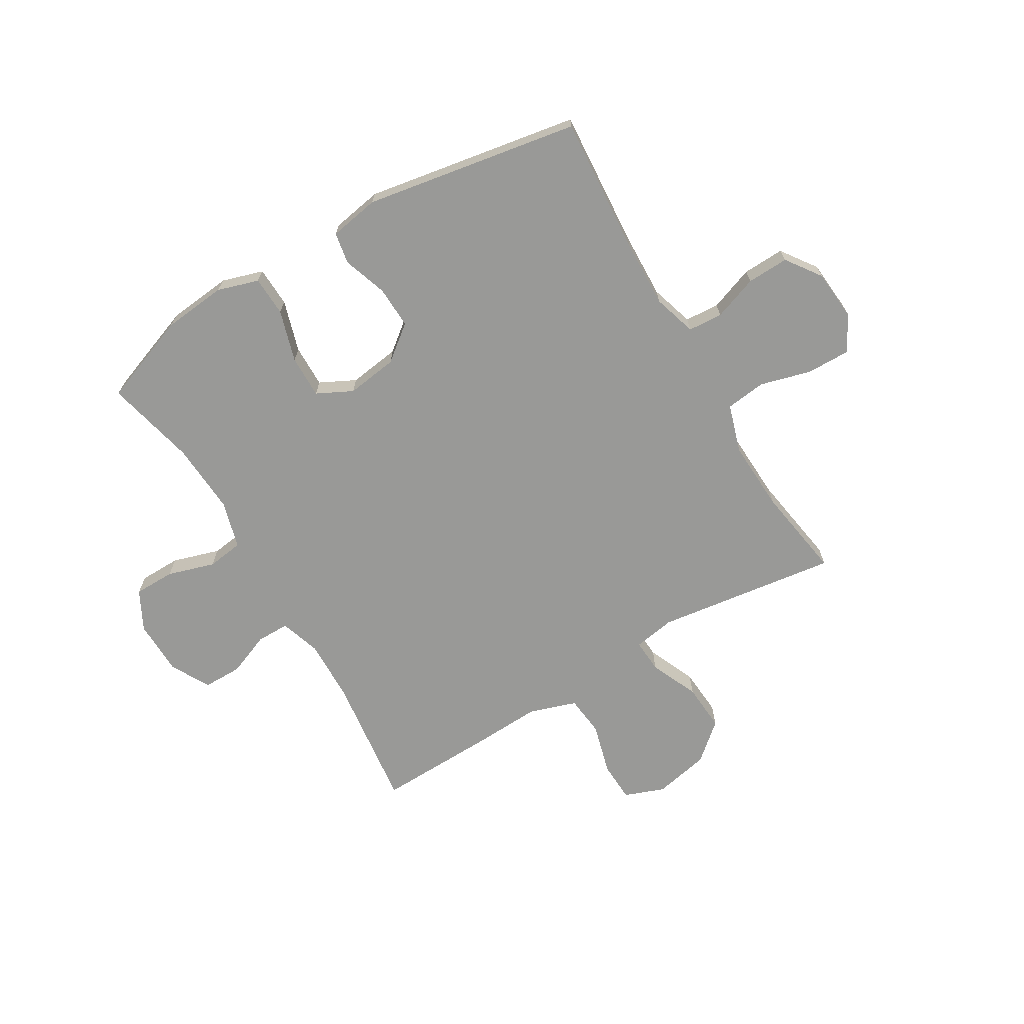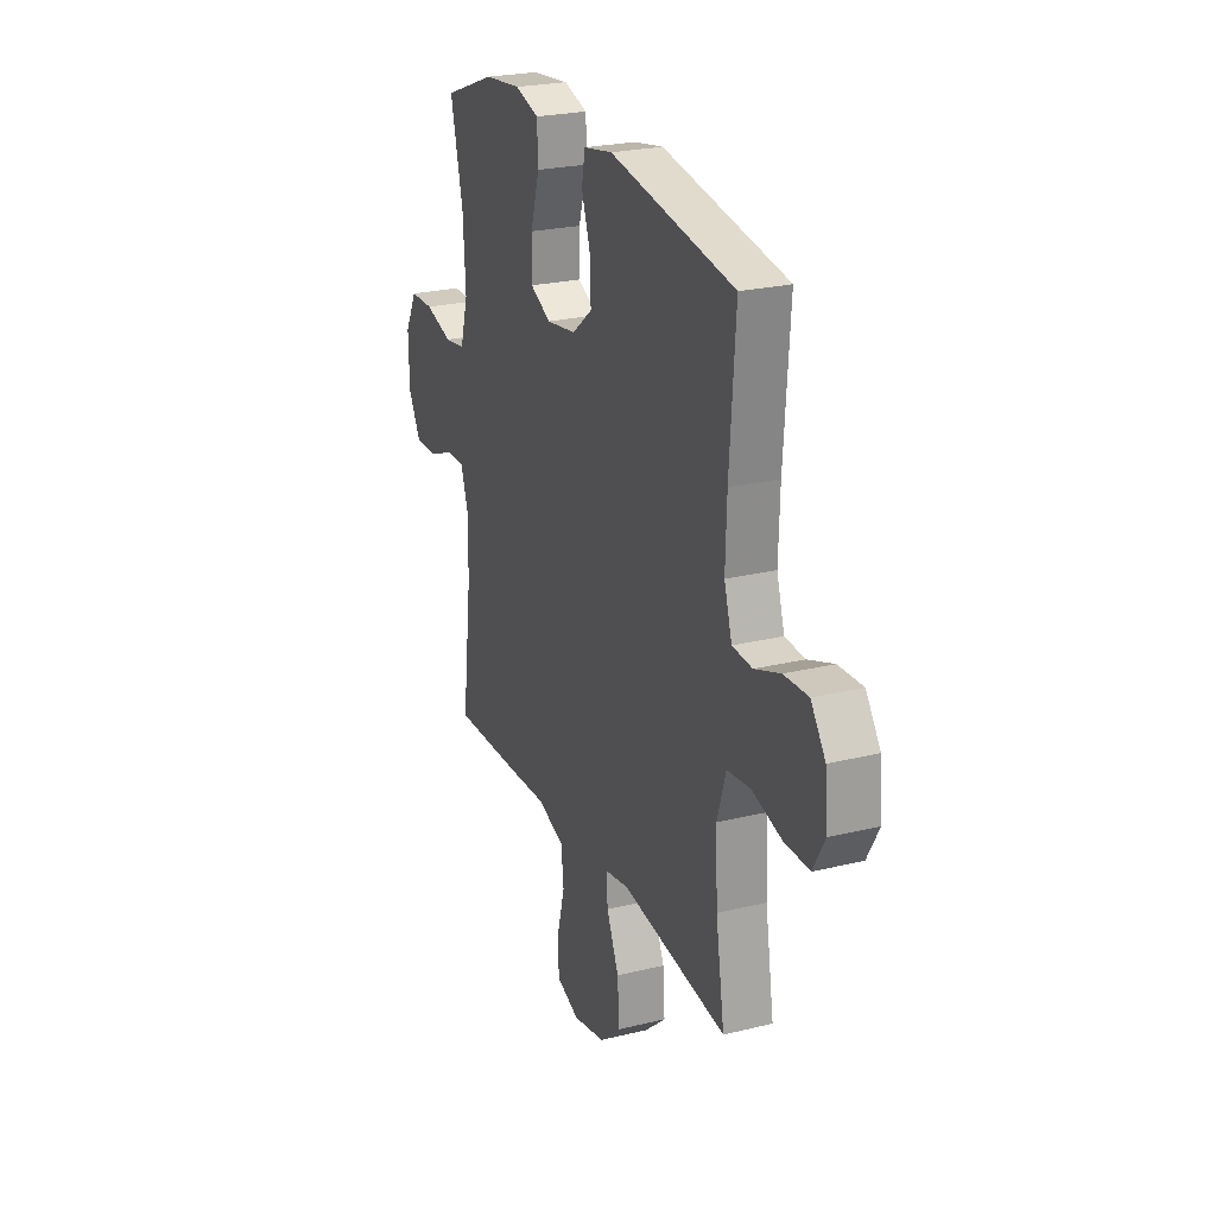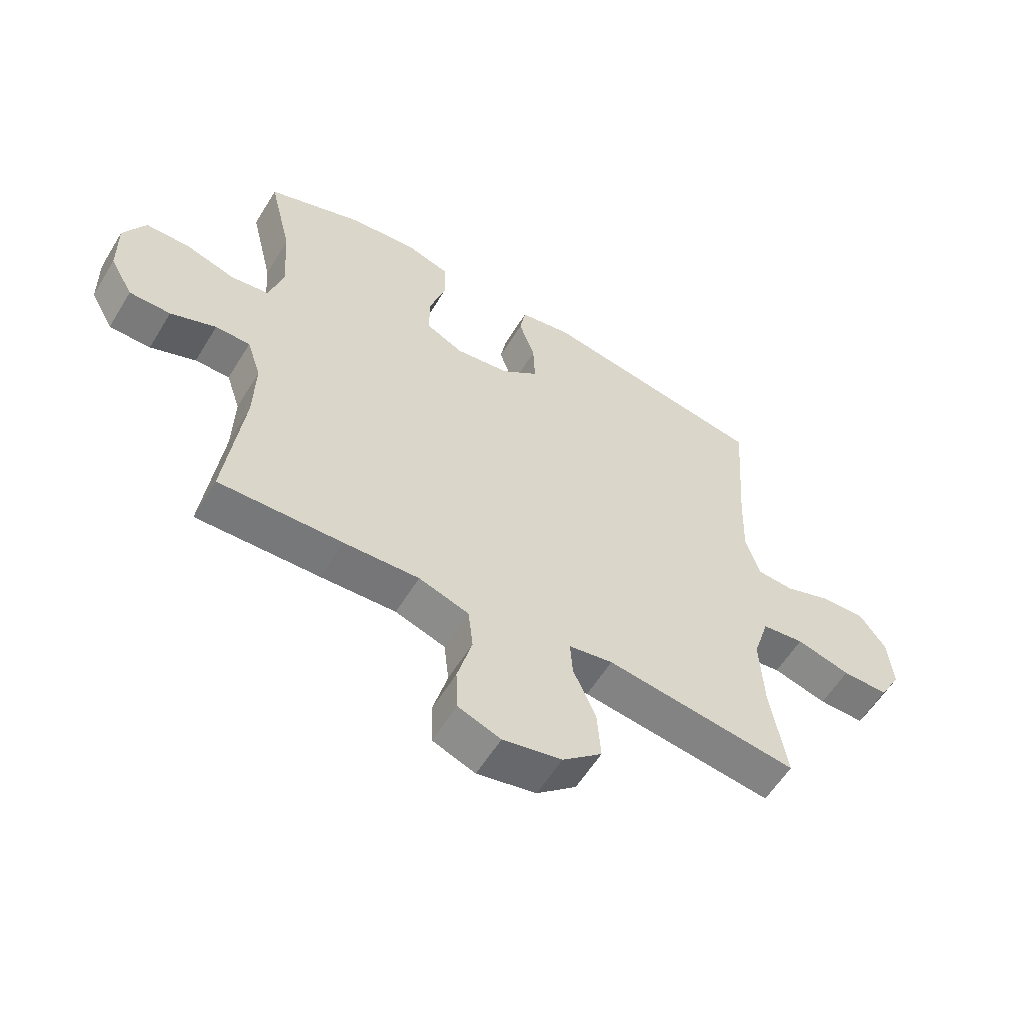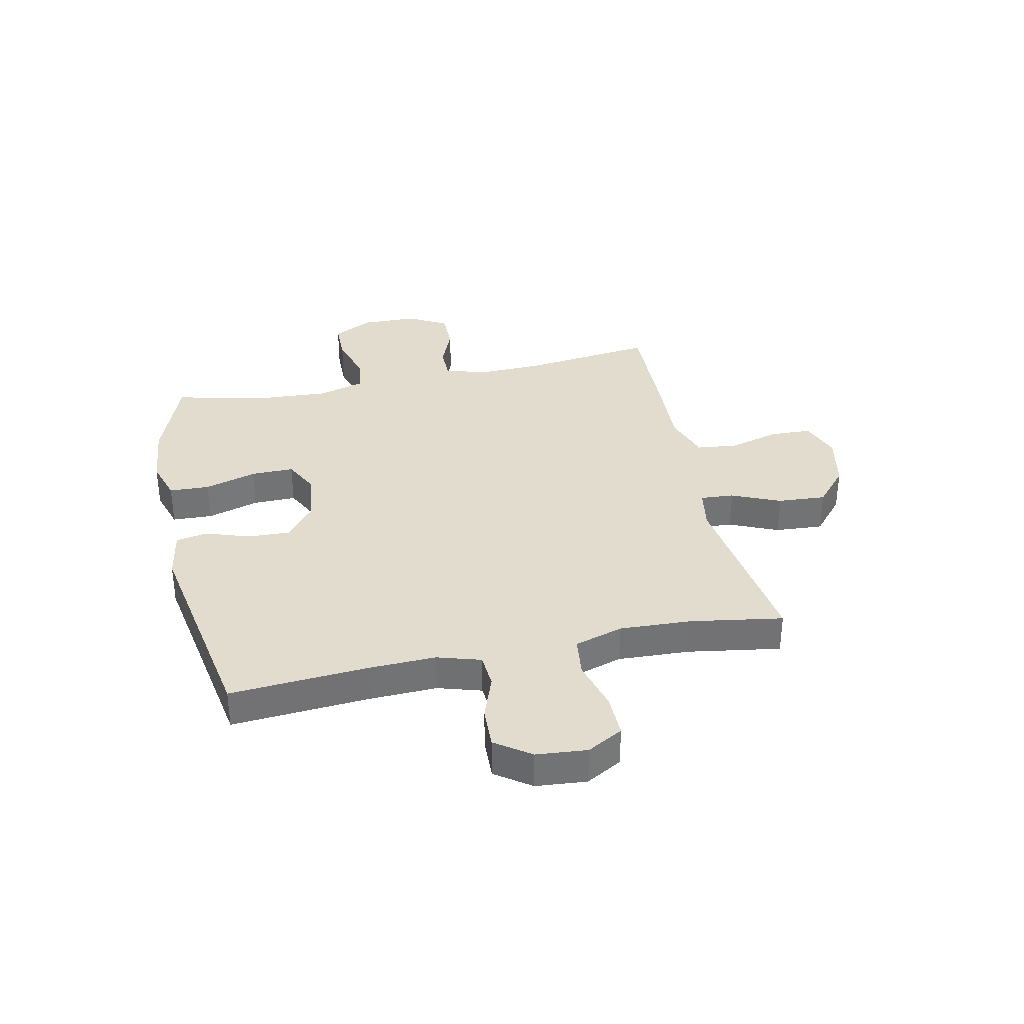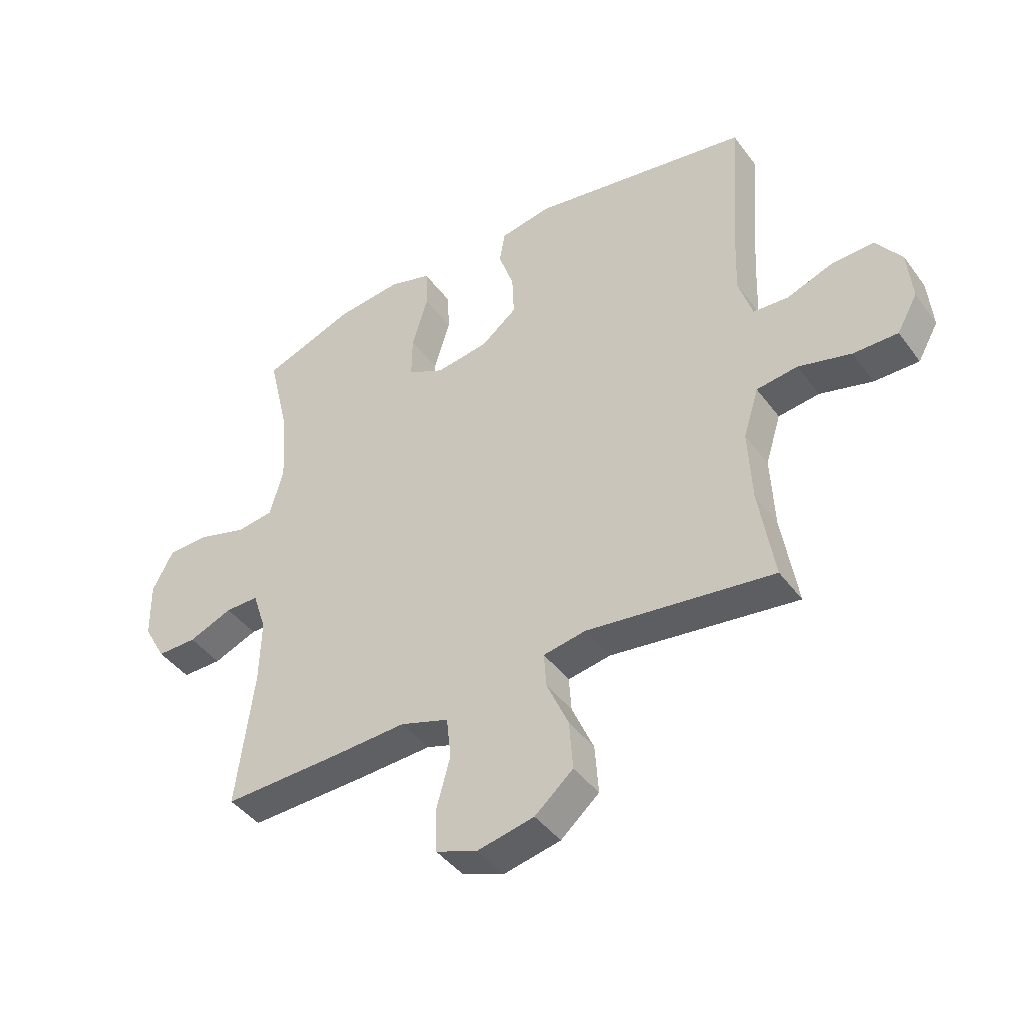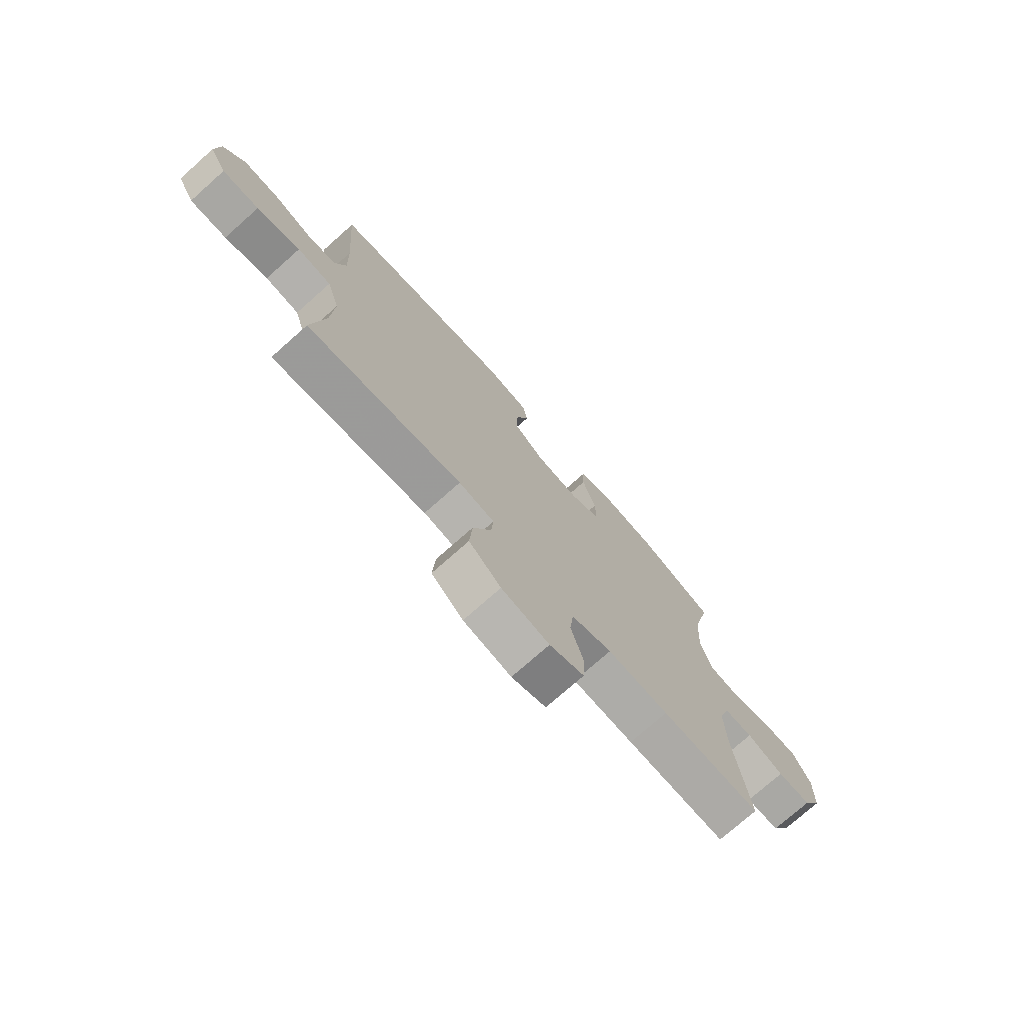
<metadata>
{"format":"obj","ext":"obj","renderer":"f3d","projection":"perspective","resolution":1024,"background":"white","views":[{"elev":-68.8,"azim":30.6,"up":"+Y"},{"elev":24.2,"azim":68.0,"up":"+Z"},{"elev":-58.1,"azim":-31.2,"up":"+Z"},{"elev":34.6,"azim":77.8,"up":"+Y"},{"elev":-43.0,"azim":33.6,"up":"+Z"},{"elev":-74.9,"azim":131.6,"up":"+Z"}]}
</metadata>
<code>
v -0.5 0.07 -0.5
v -0.47 0.07 -0.259
v -0.467 0.07 -0.145
v -0.491 0.07 -0.072
v -0.55 0.07 -0.072
v -0.627 0.07 -0.103
v -0.697 0.07 -0.103
v -0.736 0.07 -0.033
v -0.738 0.07 0.067
v -0.701 0.07 0.138
v -0.627 0.07 0.139
v -0.542 0.07 0.113
v -0.477 0.07 0.122
v -0.453 0.07 0.207
v -0.461 0.07 0.336
v -0.5 0.07 0.5
v -0.338 0.07 0.56
v -0.223 0.07 0.572
v -0.149 0.07 0.549
v -0.146 0.07 0.477
v -0.174 0.07 0.384
v -0.175 0.07 0.307
v -0.111 0.07 0.275
v -0.019 0.07 0.288
v 0.044 0.07 0.338
v 0.041 0.07 0.414
v 0.014 0.07 0.493
v 0.024 0.07 0.55
v 0.114 0.07 0.566
v 0.5 0.07 0.5
v 0.482 0.07 0.252
v 0.478 0.07 0.132
v 0.502 0.07 0.054
v 0.564 0.07 0.05
v 0.644 0.07 0.079
v 0.719 0.07 0.082
v 0.764 0.07 0.019
v 0.772 0.07 -0.072
v 0.736 0.07 -0.136
v 0.658 0.07 -0.135
v 0.566 0.07 -0.11
v 0.494 0.07 -0.119
v 0.467 0.07 -0.206
v 0.473 0.07 -0.334
v 0.5 0.07 -0.5
v 0.173 0.07 -0.456
v 0.098 0.07 -0.469
v 0.102 0.07 -0.529
v 0.14 0.07 -0.616
v 0.146 0.07 -0.702
v 0.079 0.07 -0.76
v -0.021 0.07 -0.781
v -0.093 0.07 -0.754
v -0.096 0.07 -0.681
v -0.071 0.07 -0.589
v -0.079 0.07 -0.516
v -0.164 0.07 -0.488
v -0.292 0.07 -0.494
v -0.5 0 -0.5
v -0.47 0 -0.259
v -0.467 0 -0.145
v -0.491 0 -0.072
v -0.55 0 -0.072
v -0.627 0 -0.103
v -0.697 0 -0.103
v -0.736 0 -0.033
v -0.738 0 0.067
v -0.701 0 0.138
v -0.627 0 0.139
v -0.542 0 0.113
v -0.477 0 0.122
v -0.453 0 0.207
v -0.461 0 0.336
v -0.5 0 0.5
v -0.338 0 0.56
v -0.223 0 0.572
v -0.149 0 0.549
v -0.146 0 0.477
v -0.174 0 0.384
v -0.175 0 0.307
v -0.111 0 0.275
v -0.019 0 0.288
v 0.044 0 0.338
v 0.041 0 0.414
v 0.014 0 0.493
v 0.024 0 0.55
v 0.114 0 0.566
v 0.5 0 0.5
v 0.482 0 0.252
v 0.478 0 0.132
v 0.502 0 0.054
v 0.564 0 0.05
v 0.644 0 0.079
v 0.719 0 0.082
v 0.764 0 0.019
v 0.772 0 -0.072
v 0.736 0 -0.136
v 0.658 0 -0.135
v 0.566 0 -0.11
v 0.494 0 -0.119
v 0.467 0 -0.206
v 0.473 0 -0.334
v 0.5 0 -0.5
v 0.173 0 -0.456
v 0.098 0 -0.469
v 0.102 0 -0.529
v 0.14 0 -0.616
v 0.146 0 -0.702
v 0.079 0 -0.76
v -0.021 0 -0.781
v -0.093 0 -0.754
v -0.096 0 -0.681
v -0.071 0 -0.589
v -0.079 0 -0.516
v -0.164 0 -0.488
v -0.292 0 -0.494
f 57 58 1 2
f 56 57 2 3
f 52 53 54 55
f 52 55 56
f 51 52 56
f 48 49 50 51
f 47 48 51 56
f 44 45 46
f 43 44 46 47
f 42 43 47 56
f 38 39 40 41
f 38 41 42
f 37 38 42
f 34 35 36 37
f 33 34 37 42
f 32 33 42 56
f 28 29 30 31
f 26 27 28 31
f 25 26 31 32
f 24 25 32 56
f 18 19 20 21
f 18 21 22
f 15 16 17 18
f 14 15 18 22
f 13 14 22 23
f 9 10 11 12
f 9 12 13
f 8 9 13
f 5 6 7 8
f 4 5 8 13
f 13 23 24 56
f 3 4 13 56
f 60 59 116 115
f 61 60 115 114
f 113 112 111 110
f 114 113 110
f 114 110 109
f 109 108 107 106
f 114 109 106 105
f 104 103 102
f 105 104 102 101
f 114 105 101 100
f 99 98 97 96
f 100 99 96
f 100 96 95
f 95 94 93 92
f 100 95 92 91
f 114 100 91 90
f 89 88 87 86
f 89 86 85 84
f 90 89 84 83
f 114 90 83 82
f 79 78 77 76
f 80 79 76
f 76 75 74 73
f 80 76 73 72
f 81 80 72 71
f 70 69 68 67
f 71 70 67
f 71 67 66
f 66 65 64 63
f 71 66 63 62
f 114 82 81 71
f 114 71 62 61
f 1 59 60 2
f 2 60 61 3
f 3 61 62 4
f 4 62 63 5
f 5 63 64 6
f 6 64 65 7
f 7 65 66 8
f 8 66 67 9
f 9 67 68 10
f 10 68 69 11
f 11 69 70 12
f 12 70 71 13
f 13 71 72 14
f 14 72 73 15
f 15 73 74 16
f 16 74 75 17
f 17 75 76 18
f 18 76 77 19
f 19 77 78 20
f 20 78 79 21
f 21 79 80 22
f 22 80 81 23
f 23 81 82 24
f 24 82 83 25
f 25 83 84 26
f 26 84 85 27
f 27 85 86 28
f 28 86 87 29
f 29 87 88 30
f 30 88 89 31
f 31 89 90 32
f 32 90 91 33
f 33 91 92 34
f 34 92 93 35
f 35 93 94 36
f 36 94 95 37
f 37 95 96 38
f 38 96 97 39
f 39 97 98 40
f 40 98 99 41
f 41 99 100 42
f 42 100 101 43
f 43 101 102 44
f 44 102 103 45
f 45 103 104 46
f 46 104 105 47
f 47 105 106 48
f 48 106 107 49
f 49 107 108 50
f 50 108 109 51
f 51 109 110 52
f 52 110 111 53
f 53 111 112 54
f 54 112 113 55
f 55 113 114 56
f 56 114 115 57
f 57 115 116 58
f 58 116 59 1

</code>
